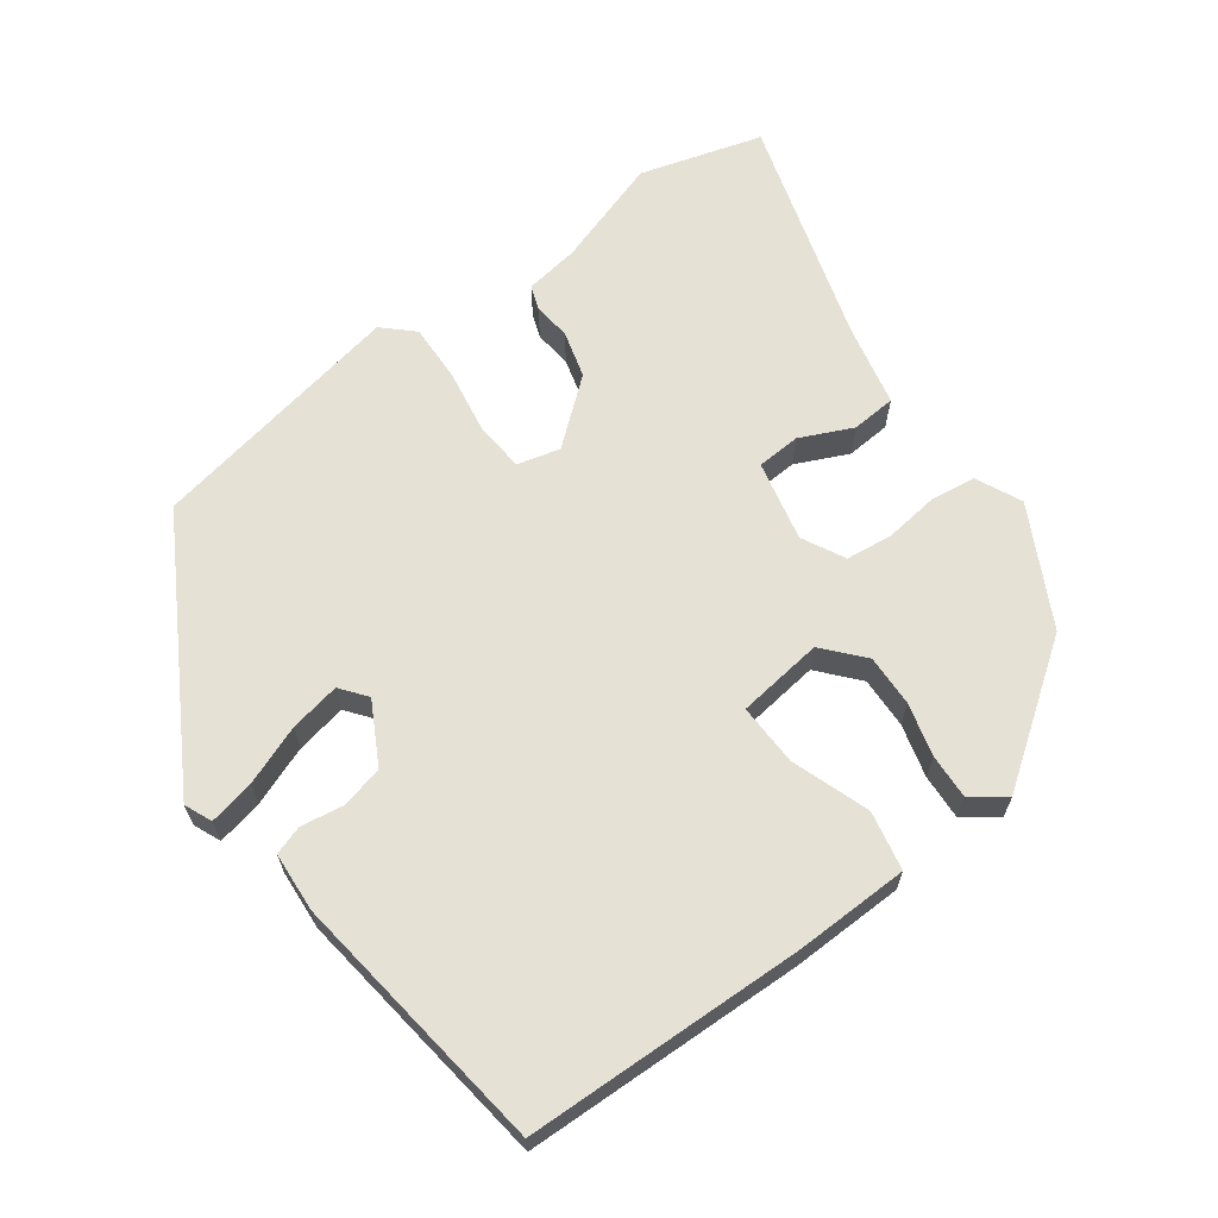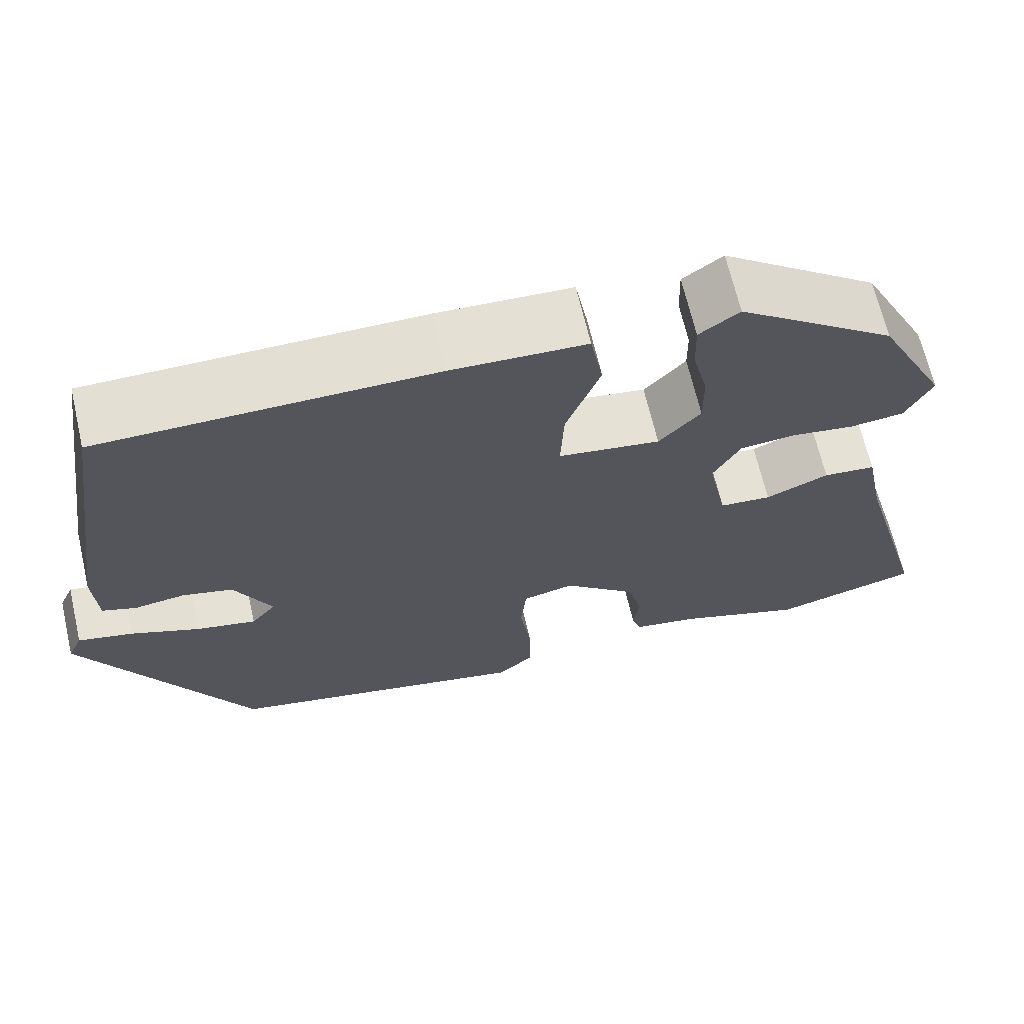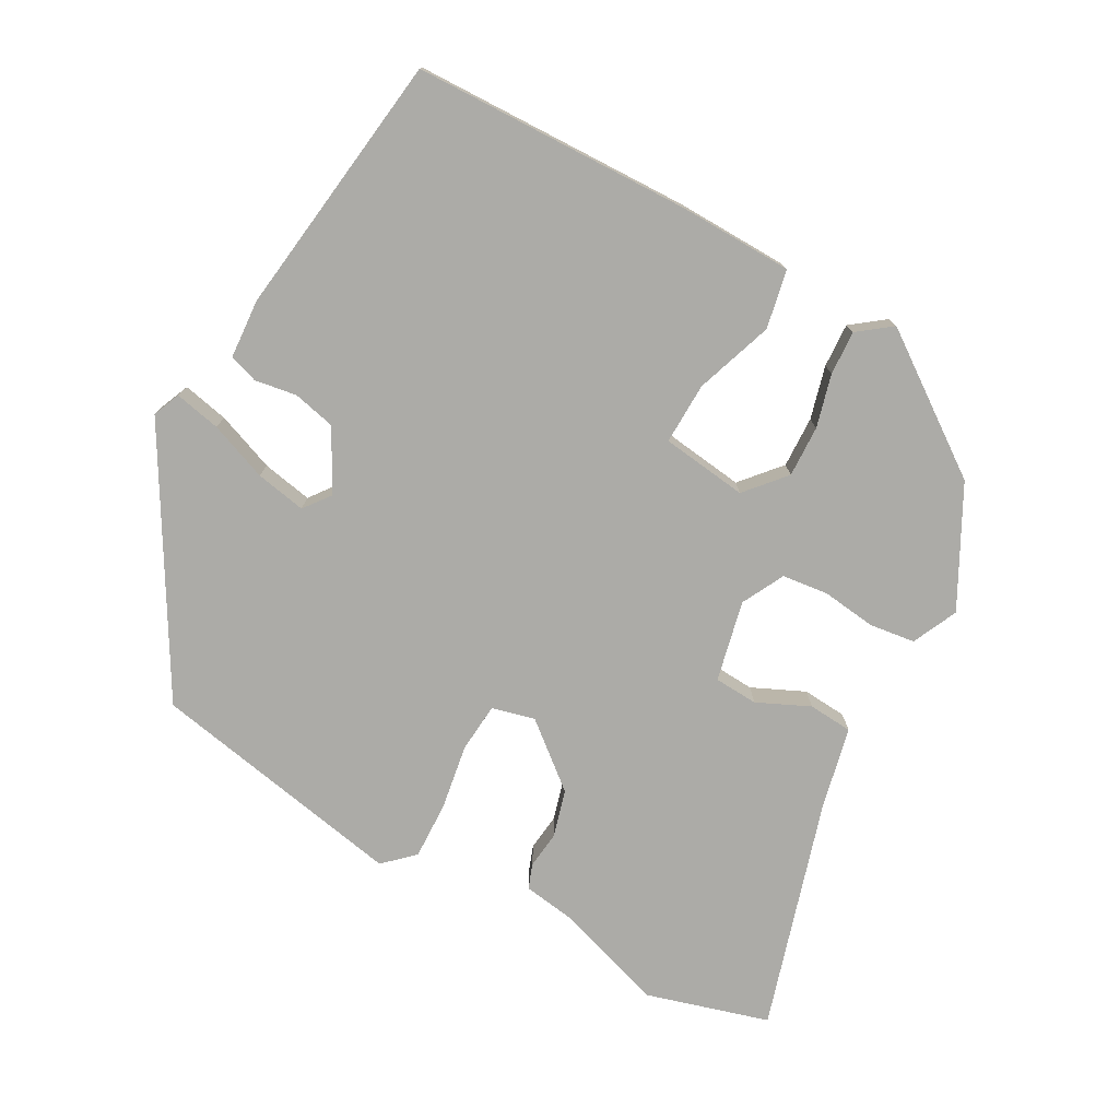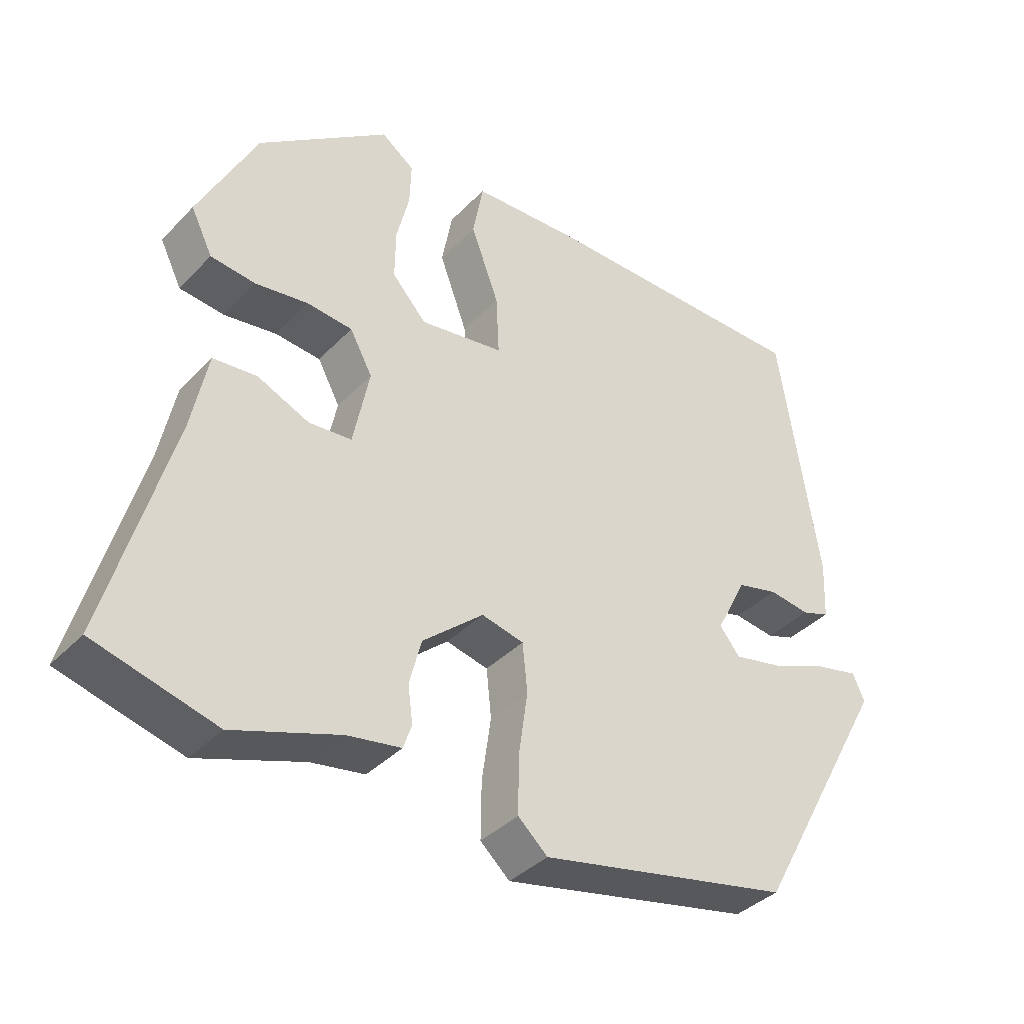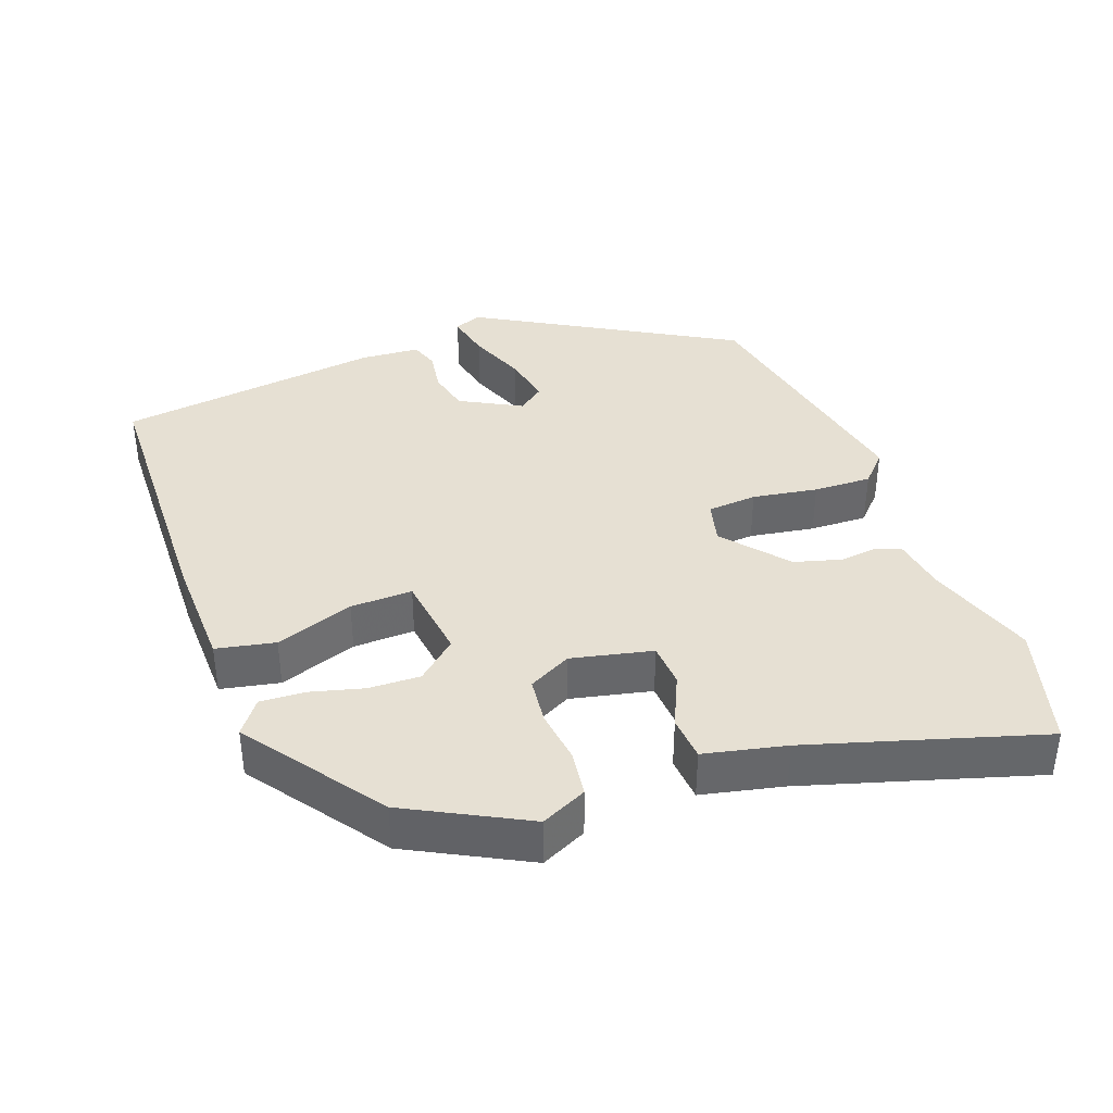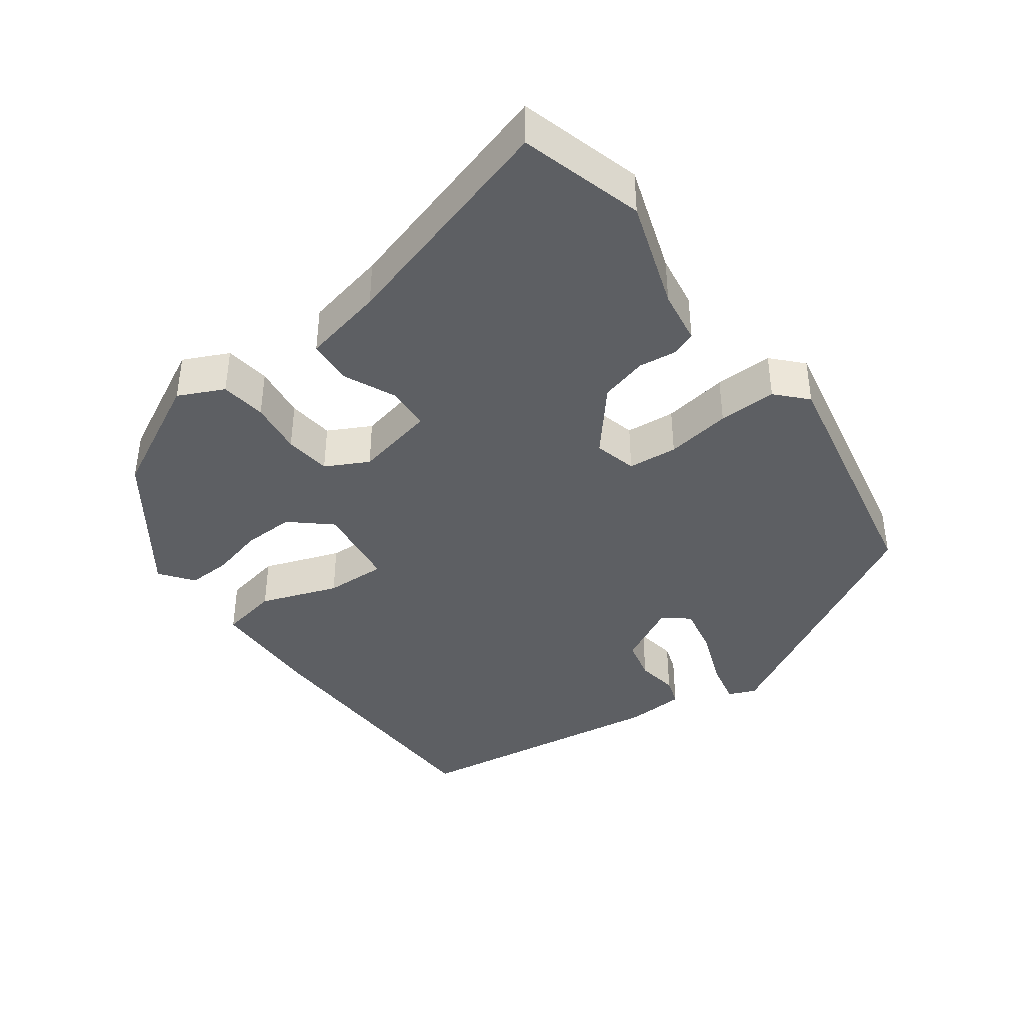
<metadata>
{"format":"obj","ext":"obj","renderer":"f3d","projection":"perspective","resolution":1024,"background":"white","views":[{"elev":64.6,"azim":-35.1,"up":"+Y"},{"elev":67.0,"azim":-13.1,"up":"+Z"},{"elev":-76.3,"azim":-27.7,"up":"+Y"},{"elev":-38.0,"azim":141.9,"up":"+Z"},{"elev":38.3,"azim":70.9,"up":"+Y"},{"elev":-40.0,"azim":127.1,"up":"+Y"}]}
</metadata>
<code>
v 0.46 0.07 0.348
v 0.543 0.07 0.182
v 0.512 0.07 0.119
v 0.448 0.07 0.112
v 0.373 0.07 0.123
v 0.308 0.07 0.117
v 0.276 0.07 0.058
v 0.299 0.07 -0.055
v 0.36 0.07 -0.06
v 0.434 0.07 -0.028
v 0.496 0.07 -0.034
v 0.519 0.07 -0.148
v 0.609 0.07 -0.471
v 0.437 0.07 -0.517
v 0.286 0.07 -0.464
v 0.21 0.07 -0.451
v 0.198 0.07 -0.416
v 0.205 0.07 -0.364
v 0.188 0.07 -0.298
v 0.101 0.07 -0.223
v 0.041 0.07 -0.237
v 0.034 0.07 -0.306
v 0.047 0.07 -0.397
v 0.048 0.07 -0.478
v 0.006 0.07 -0.516
v -0.353 0.07 -0.439
v -0.55 0.07 -0.08
v -0.533 0.07 -0.042
v -0.469 0.07 -0.057
v -0.388 0.07 -0.09
v -0.318 0.07 -0.105
v -0.289 0.07 -0.069
v -0.333 0.07 0.017
v -0.392 0.07 0.032
v -0.451 0.07 0.024
v -0.491 0.07 0.038
v -0.495 0.07 0.121
v -0.439 0.07 0.49
v -0.05 0.07 0.492
v 0.108 0.07 0.485
v 0.123 0.07 0.403
v 0.083 0.07 0.295
v 0.079 0.07 0.209
v 0.199 0.07 0.191
v 0.248 0.07 0.245
v 0.247 0.07 0.317
v 0.229 0.07 0.391
v 0.227 0.07 0.453
v 0.274 0.07 0.487
v 0.46 0 0.348
v 0.543 0 0.182
v 0.512 0 0.119
v 0.448 0 0.112
v 0.373 0 0.123
v 0.308 0 0.117
v 0.276 0 0.058
v 0.299 0 -0.055
v 0.36 0 -0.06
v 0.434 0 -0.028
v 0.496 0 -0.034
v 0.519 0 -0.148
v 0.609 0 -0.471
v 0.437 0 -0.517
v 0.286 0 -0.464
v 0.21 0 -0.451
v 0.198 0 -0.416
v 0.205 0 -0.364
v 0.188 0 -0.298
v 0.101 0 -0.223
v 0.041 0 -0.237
v 0.034 0 -0.306
v 0.047 0 -0.397
v 0.048 0 -0.478
v 0.006 0 -0.516
v -0.353 0 -0.439
v -0.55 0 -0.08
v -0.533 0 -0.042
v -0.469 0 -0.057
v -0.388 0 -0.09
v -0.318 0 -0.105
v -0.289 0 -0.069
v -0.333 0 0.017
v -0.392 0 0.032
v -0.451 0 0.024
v -0.491 0 0.038
v -0.495 0 0.121
v -0.439 0 0.49
v -0.05 0 0.492
v 0.108 0 0.485
v 0.123 0 0.403
v 0.083 0 0.295
v 0.079 0 0.209
v 0.199 0 0.191
v 0.248 0 0.245
v 0.247 0 0.317
v 0.229 0 0.391
v 0.227 0 0.453
v 0.274 0 0.487
f 3 4 5
f 2 3 5
f 1 2 5
f 49 1 5
f 48 49 5
f 47 48 5
f 46 47 5
f 45 46 5 6
f 44 45 6 7
f 43 44 7 8
f 40 41 42
f 39 40 42
f 38 39 42
f 37 38 42
f 36 37 42
f 35 36 42
f 34 35 42
f 33 34 42 43
f 32 33 43 8
f 28 29 30
f 27 28 30
f 26 27 30
f 25 26 30
f 24 25 30
f 23 24 30
f 22 23 30
f 21 22 30 31
f 32 8 9
f 31 32 9
f 21 31 9
f 20 21 9
f 15 16 17 18
f 15 18 19
f 14 15 19
f 13 14 19
f 12 13 19
f 12 19 20
f 11 12 20
f 10 11 20
f 9 10 20
f 54 53 52
f 54 52 51
f 54 51 50
f 54 50 98
f 54 98 97
f 54 97 96
f 54 96 95
f 55 54 95 94
f 56 55 94 93
f 57 56 93 92
f 91 90 89
f 91 89 88
f 91 88 87
f 91 87 86
f 91 86 85
f 91 85 84
f 91 84 83
f 92 91 83 82
f 57 92 82 81
f 79 78 77
f 79 77 76
f 79 76 75
f 79 75 74
f 79 74 73
f 79 73 72
f 79 72 71
f 80 79 71 70
f 58 57 81
f 58 81 80
f 58 80 70
f 58 70 69
f 67 66 65 64
f 68 67 64
f 68 64 63
f 68 63 62
f 68 62 61
f 69 68 61
f 69 61 60
f 69 60 59
f 69 59 58
f 1 50 51 2
f 2 51 52 3
f 3 52 53 4
f 4 53 54 5
f 5 54 55 6
f 6 55 56 7
f 7 56 57 8
f 8 57 58 9
f 9 58 59 10
f 10 59 60 11
f 11 60 61 12
f 12 61 62 13
f 13 62 63 14
f 14 63 64 15
f 15 64 65 16
f 16 65 66 17
f 17 66 67 18
f 18 67 68 19
f 19 68 69 20
f 20 69 70 21
f 21 70 71 22
f 22 71 72 23
f 23 72 73 24
f 24 73 74 25
f 25 74 75 26
f 26 75 76 27
f 27 76 77 28
f 28 77 78 29
f 29 78 79 30
f 30 79 80 31
f 31 80 81 32
f 32 81 82 33
f 33 82 83 34
f 34 83 84 35
f 35 84 85 36
f 36 85 86 37
f 37 86 87 38
f 38 87 88 39
f 39 88 89 40
f 40 89 90 41
f 41 90 91 42
f 42 91 92 43
f 43 92 93 44
f 44 93 94 45
f 45 94 95 46
f 46 95 96 47
f 47 96 97 48
f 48 97 98 49
f 49 98 50 1

</code>
